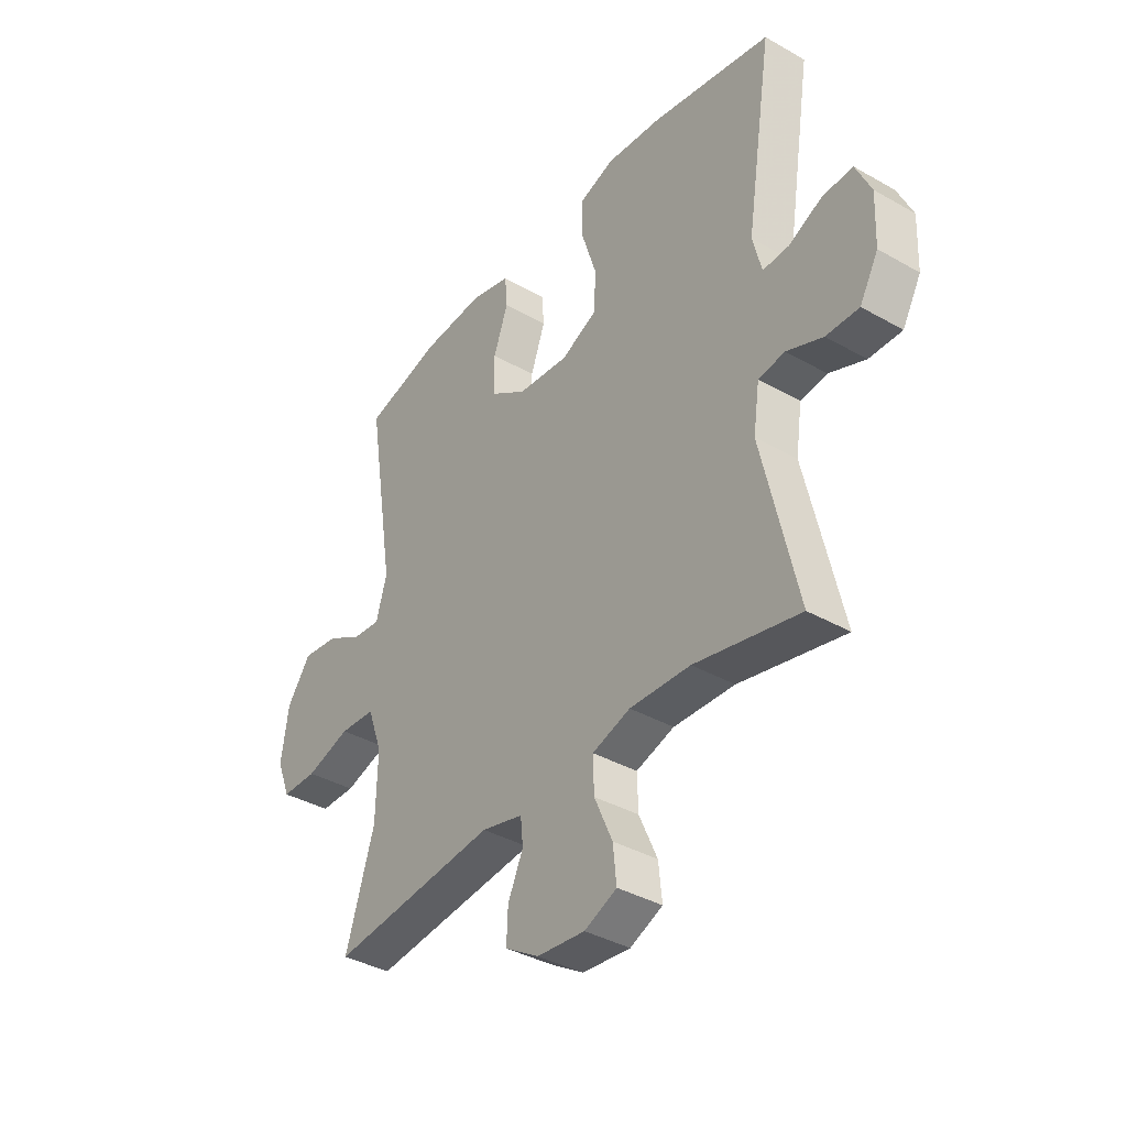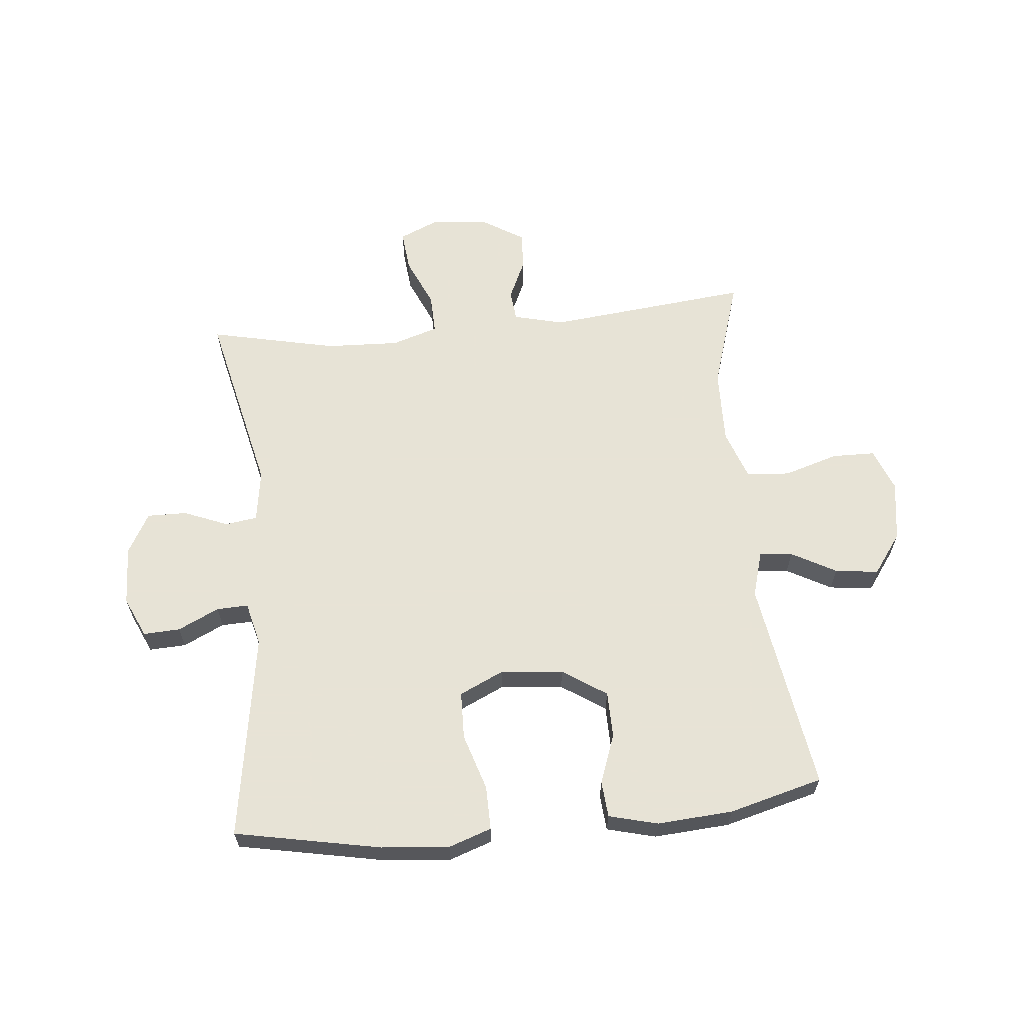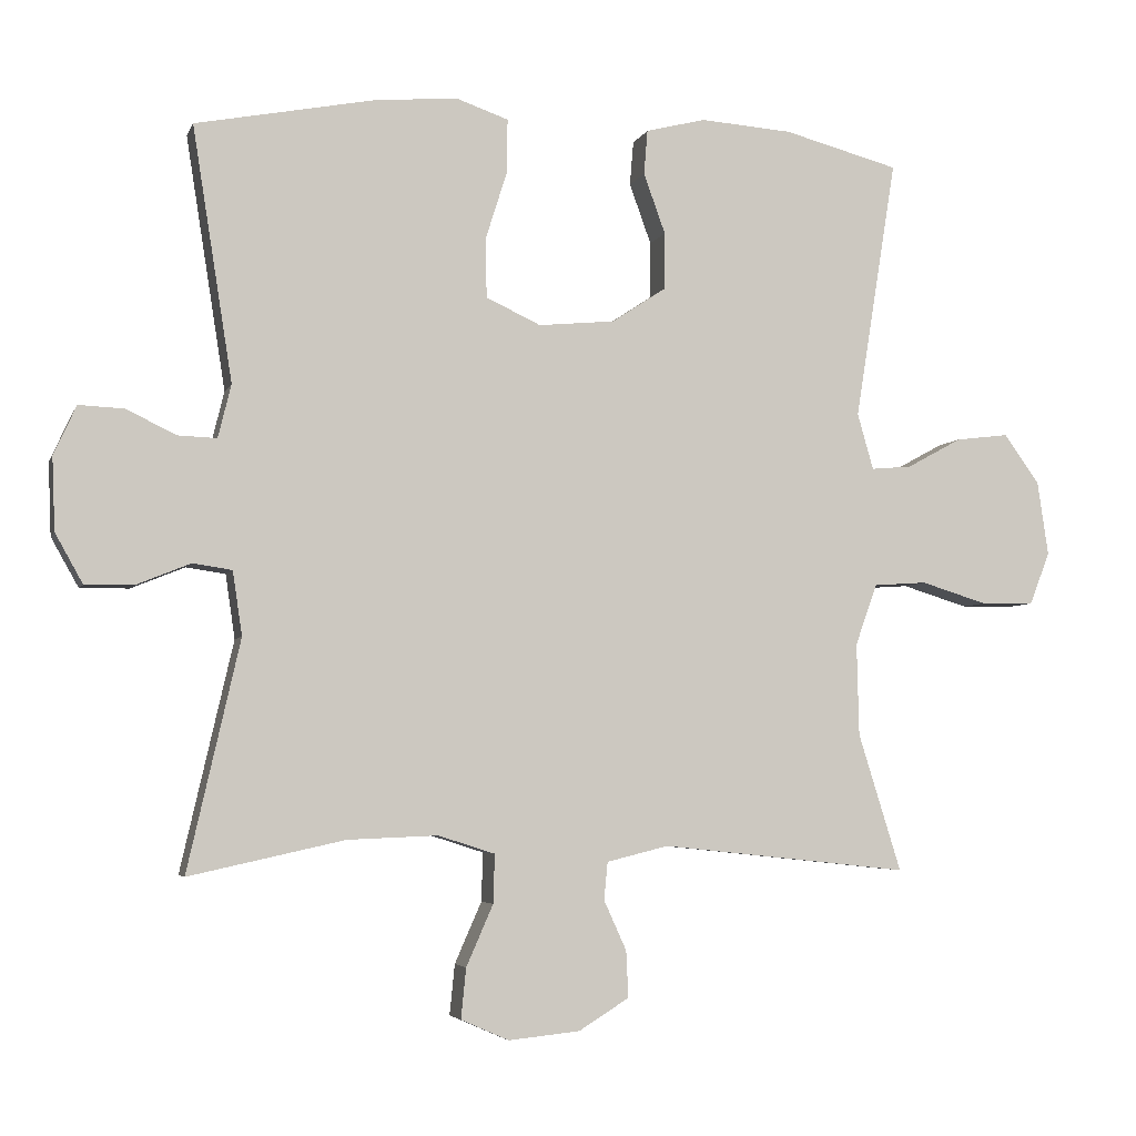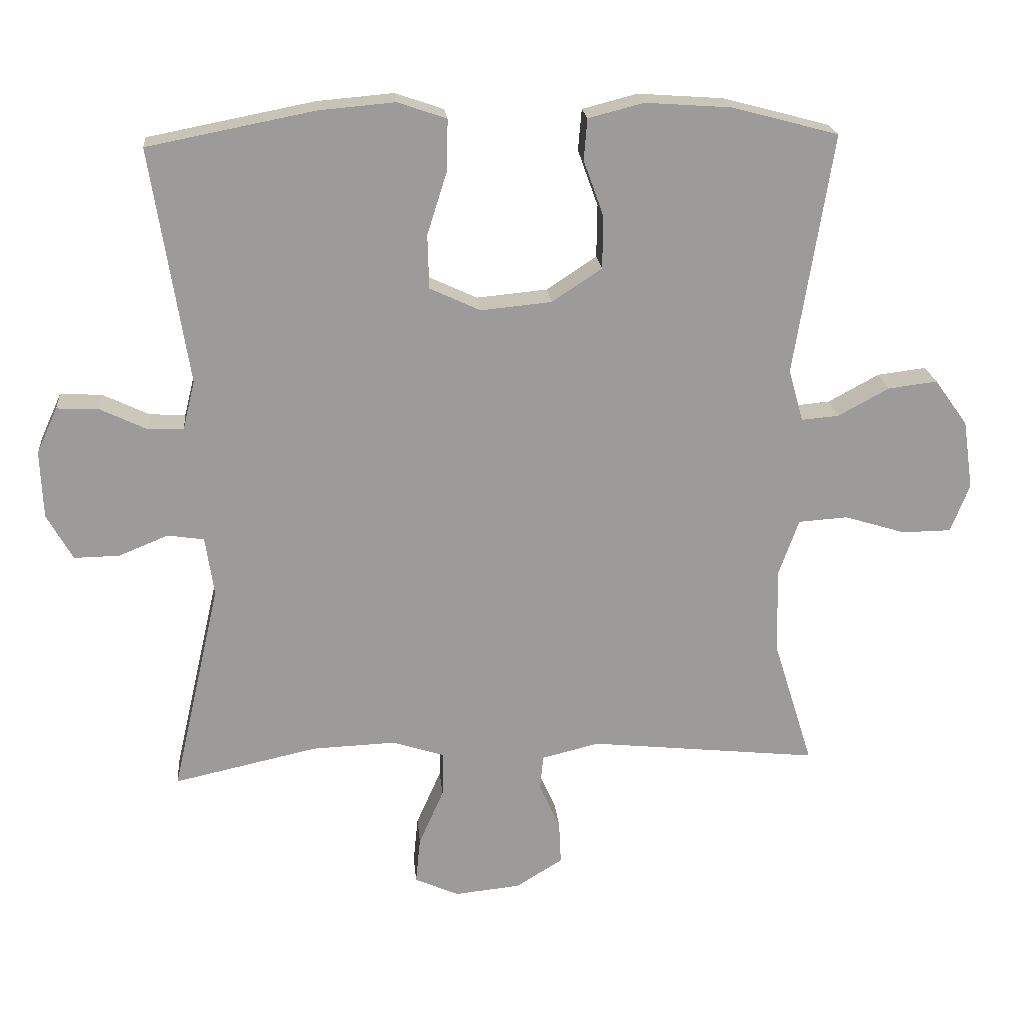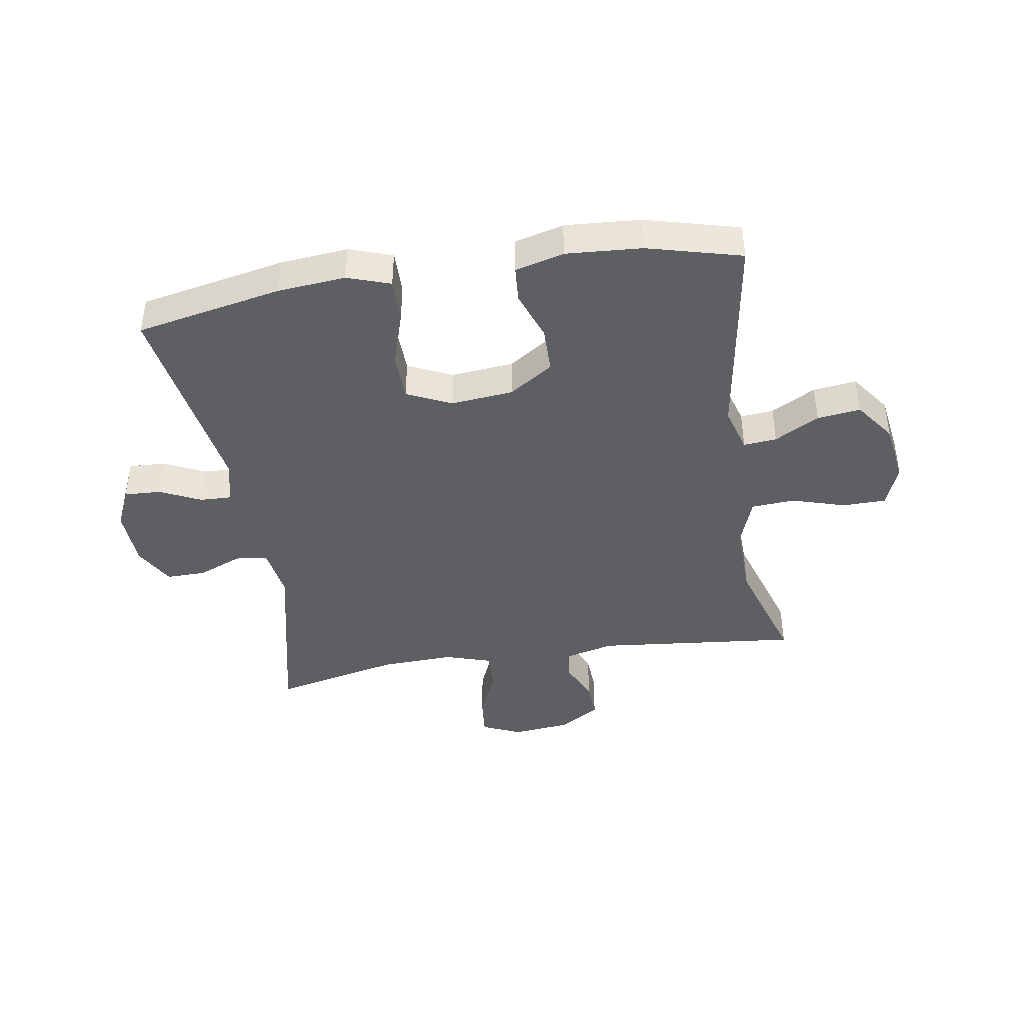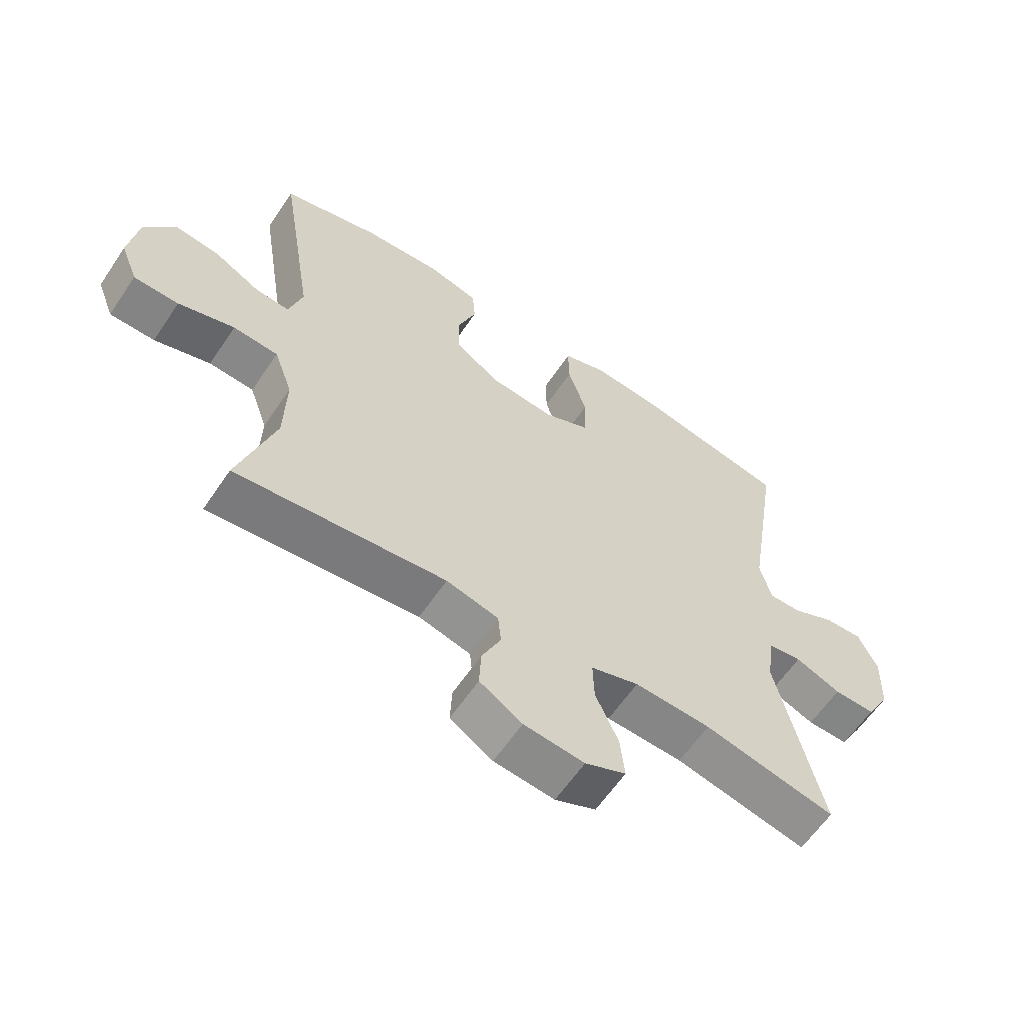
<metadata>
{"format":"obj","ext":"obj","renderer":"f3d","projection":"perspective","resolution":1024,"background":"white","views":[{"elev":-37.9,"azim":-126.0,"up":"+Z"},{"elev":62.6,"azim":-5.5,"up":"+Y"},{"elev":-4.5,"azim":-15.0,"up":"+Z"},{"elev":20.5,"azim":-5.2,"up":"+Z"},{"elev":-41.9,"azim":9.3,"up":"+Y"},{"elev":-61.2,"azim":146.1,"up":"+Z"}]}
</metadata>
<code>
v 0.5 0.07 0.5
v 0.443 0.07 0.142
v 0.465 0.07 0.065
v 0.521 0.07 0.07
v 0.596 0.07 0.111
v 0.669 0.07 0.12
v 0.718 0.07 0.052
v 0.733 0.07 -0.05
v 0.705 0.07 -0.122
v 0.632 0.07 -0.123
v 0.541 0.07 -0.095
v 0.468 0.07 -0.1
v 0.438 0.07 -0.184
v 0.441 0.07 -0.311
v 0.5 0.07 -0.5
v 0.159 0.07 -0.464
v 0.074 0.07 -0.485
v 0.069 0.07 -0.537
v 0.1 0.07 -0.605
v 0.103 0.07 -0.669
v 0.034 0.07 -0.712
v -0.064 0.07 -0.722
v -0.13 0.07 -0.693
v -0.123 0.07 -0.624
v -0.086 0.07 -0.54
v -0.084 0.07 -0.473
v -0.162 0.07 -0.448
v -0.286 0.07 -0.453
v -0.5 0.07 -0.5
v -0.428 0.07 -0.185
v -0.441 0.07 -0.097
v -0.495 0.07 -0.089
v -0.569 0.07 -0.119
v -0.636 0.07 -0.12
v -0.674 0.07 -0.052
v -0.678 0.07 0.048
v -0.647 0.07 0.116
v -0.585 0.07 0.113
v -0.516 0.07 0.08
v -0.463 0.07 0.078
v -0.445 0.07 0.151
v -0.5 0.07 0.5
v -0.254 0.07 0.548
v -0.14 0.07 0.558
v -0.068 0.07 0.533
v -0.069 0.07 0.459
v -0.099 0.07 0.364
v -0.097 0.07 0.284
v -0.022 0.07 0.249
v 0.083 0.07 0.259
v 0.157 0.07 0.308
v 0.158 0.07 0.386
v 0.128 0.07 0.469
v 0.133 0.07 0.53
v 0.215 0.07 0.551
v 0.342 0.07 0.542
v 0.5 0 0.5
v 0.443 0 0.142
v 0.465 0 0.065
v 0.521 0 0.07
v 0.596 0 0.111
v 0.669 0 0.12
v 0.718 0 0.052
v 0.733 0 -0.05
v 0.705 0 -0.122
v 0.632 0 -0.123
v 0.541 0 -0.095
v 0.468 0 -0.1
v 0.438 0 -0.184
v 0.441 0 -0.311
v 0.5 0 -0.5
v 0.159 0 -0.464
v 0.074 0 -0.485
v 0.069 0 -0.537
v 0.1 0 -0.605
v 0.103 0 -0.669
v 0.034 0 -0.712
v -0.064 0 -0.722
v -0.13 0 -0.693
v -0.123 0 -0.624
v -0.086 0 -0.54
v -0.084 0 -0.473
v -0.162 0 -0.448
v -0.286 0 -0.453
v -0.5 0 -0.5
v -0.428 0 -0.185
v -0.441 0 -0.097
v -0.495 0 -0.089
v -0.569 0 -0.119
v -0.636 0 -0.12
v -0.674 0 -0.052
v -0.678 0 0.048
v -0.647 0 0.116
v -0.585 0 0.113
v -0.516 0 0.08
v -0.463 0 0.078
v -0.445 0 0.151
v -0.5 0 0.5
v -0.254 0 0.548
v -0.14 0 0.558
v -0.068 0 0.533
v -0.069 0 0.459
v -0.099 0 0.364
v -0.097 0 0.284
v -0.022 0 0.249
v 0.083 0 0.259
v 0.157 0 0.308
v 0.158 0 0.386
v 0.128 0 0.469
v 0.133 0 0.53
v 0.215 0 0.551
v 0.342 0 0.542
f 55 56 1 2
f 52 53 54 55
f 51 52 55 2
f 50 51 2 3
f 49 50 3
f 44 45 46 47
f 44 47 48
f 41 42 43 44
f 40 41 44 48
f 36 37 38 39
f 36 39 40
f 35 36 40
f 32 33 34 35
f 31 32 35 40
f 30 31 40 48
f 28 29 30 48
f 22 23 24 25
f 22 25 26
f 21 22 26
f 18 19 20 21
f 17 18 21 26
f 16 17 26 27
f 14 15 16
f 13 14 16 27
f 8 9 10 11
f 8 11 12
f 7 8 12
f 4 5 6 7
f 3 4 7 12
f 49 3 12 13
f 28 48 49
f 13 27 28 49
f 58 57 112 111
f 111 110 109 108
f 58 111 108 107
f 59 58 107 106
f 59 106 105
f 103 102 101 100
f 104 103 100
f 100 99 98 97
f 104 100 97 96
f 95 94 93 92
f 96 95 92
f 96 92 91
f 91 90 89 88
f 96 91 88 87
f 104 96 87 86
f 104 86 85 84
f 81 80 79 78
f 82 81 78
f 82 78 77
f 77 76 75 74
f 82 77 74 73
f 83 82 73 72
f 72 71 70
f 83 72 70 69
f 67 66 65 64
f 68 67 64
f 68 64 63
f 63 62 61 60
f 68 63 60 59
f 69 68 59 105
f 105 104 84
f 105 84 83 69
f 1 57 58 2
f 2 58 59 3
f 3 59 60 4
f 4 60 61 5
f 5 61 62 6
f 6 62 63 7
f 7 63 64 8
f 8 64 65 9
f 9 65 66 10
f 10 66 67 11
f 11 67 68 12
f 12 68 69 13
f 13 69 70 14
f 14 70 71 15
f 15 71 72 16
f 16 72 73 17
f 17 73 74 18
f 18 74 75 19
f 19 75 76 20
f 20 76 77 21
f 21 77 78 22
f 22 78 79 23
f 23 79 80 24
f 24 80 81 25
f 25 81 82 26
f 26 82 83 27
f 27 83 84 28
f 28 84 85 29
f 29 85 86 30
f 30 86 87 31
f 31 87 88 32
f 32 88 89 33
f 33 89 90 34
f 34 90 91 35
f 35 91 92 36
f 36 92 93 37
f 37 93 94 38
f 38 94 95 39
f 39 95 96 40
f 40 96 97 41
f 41 97 98 42
f 42 98 99 43
f 43 99 100 44
f 44 100 101 45
f 45 101 102 46
f 46 102 103 47
f 47 103 104 48
f 48 104 105 49
f 49 105 106 50
f 50 106 107 51
f 51 107 108 52
f 52 108 109 53
f 53 109 110 54
f 54 110 111 55
f 55 111 112 56
f 56 112 57 1

</code>
